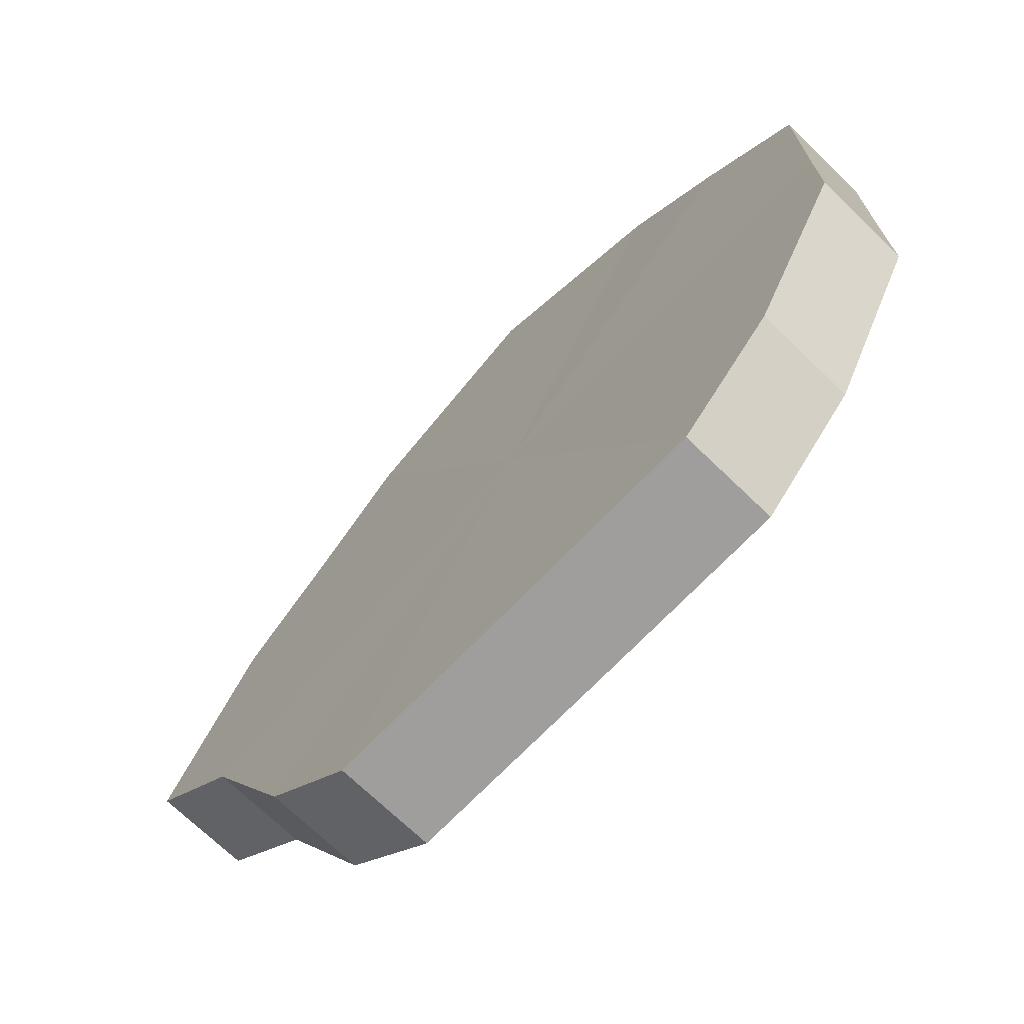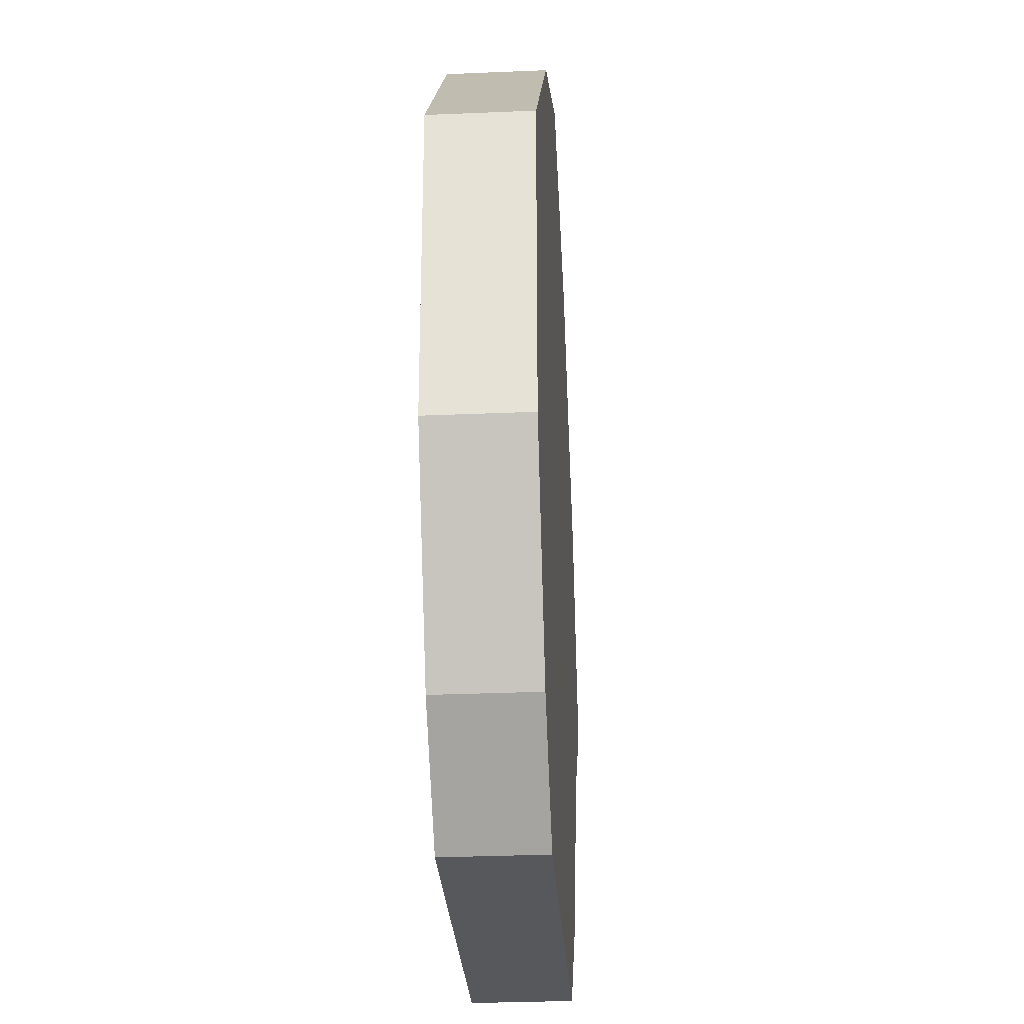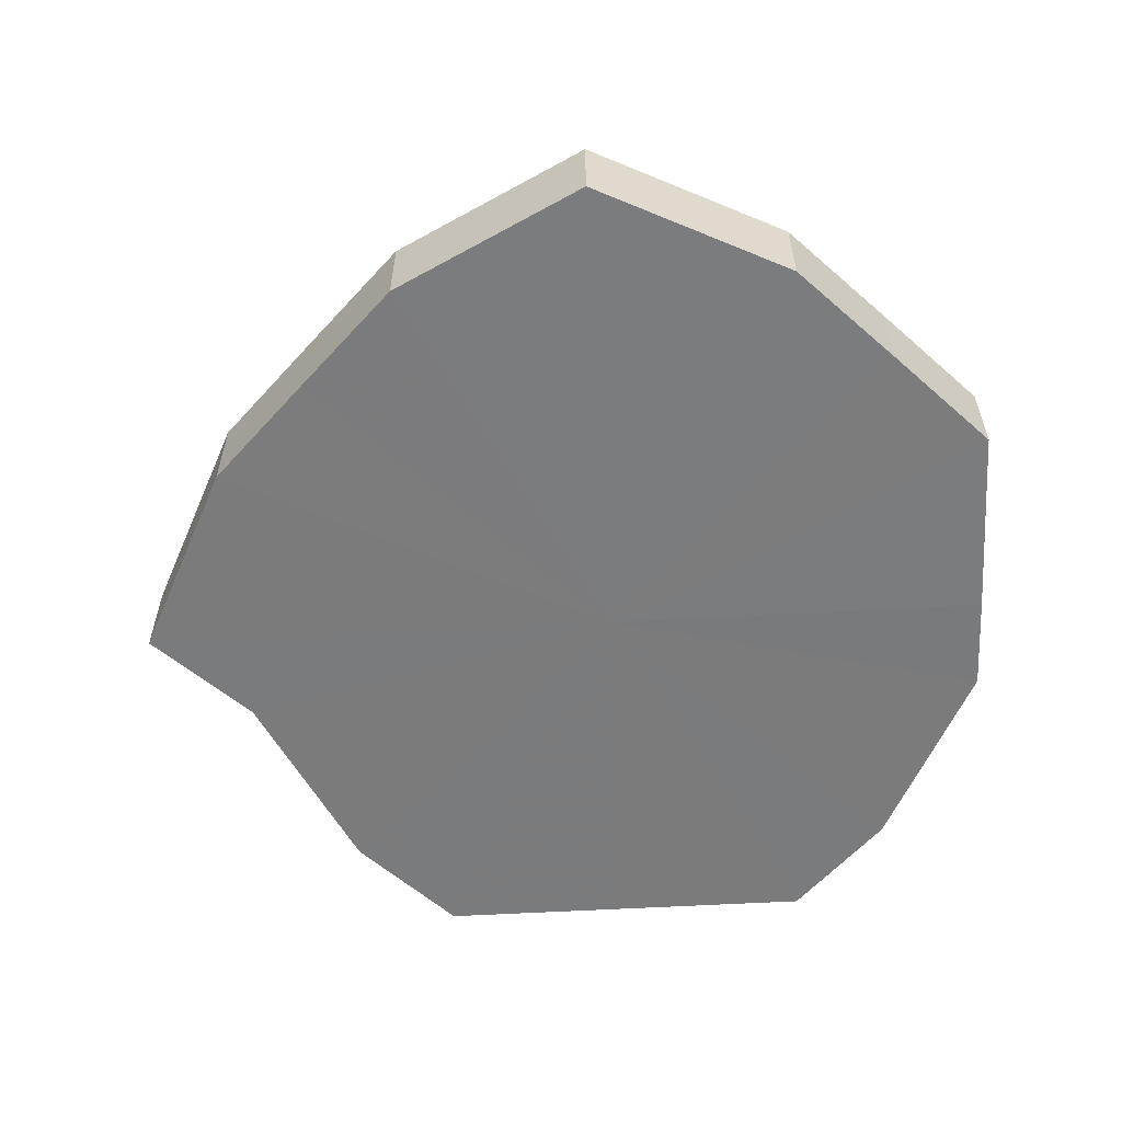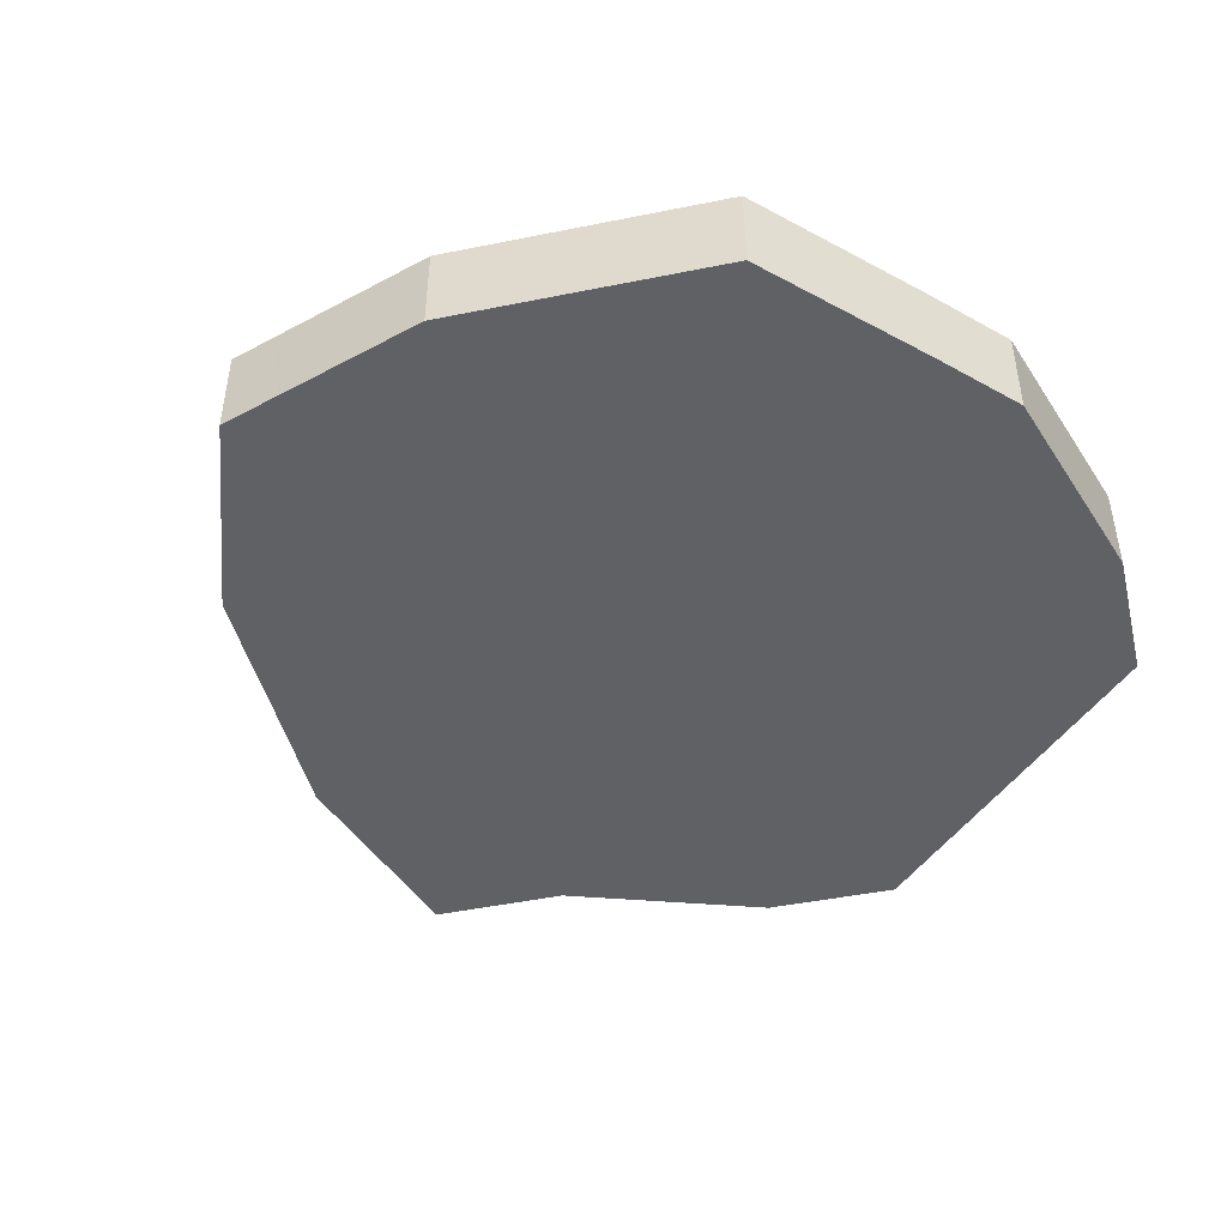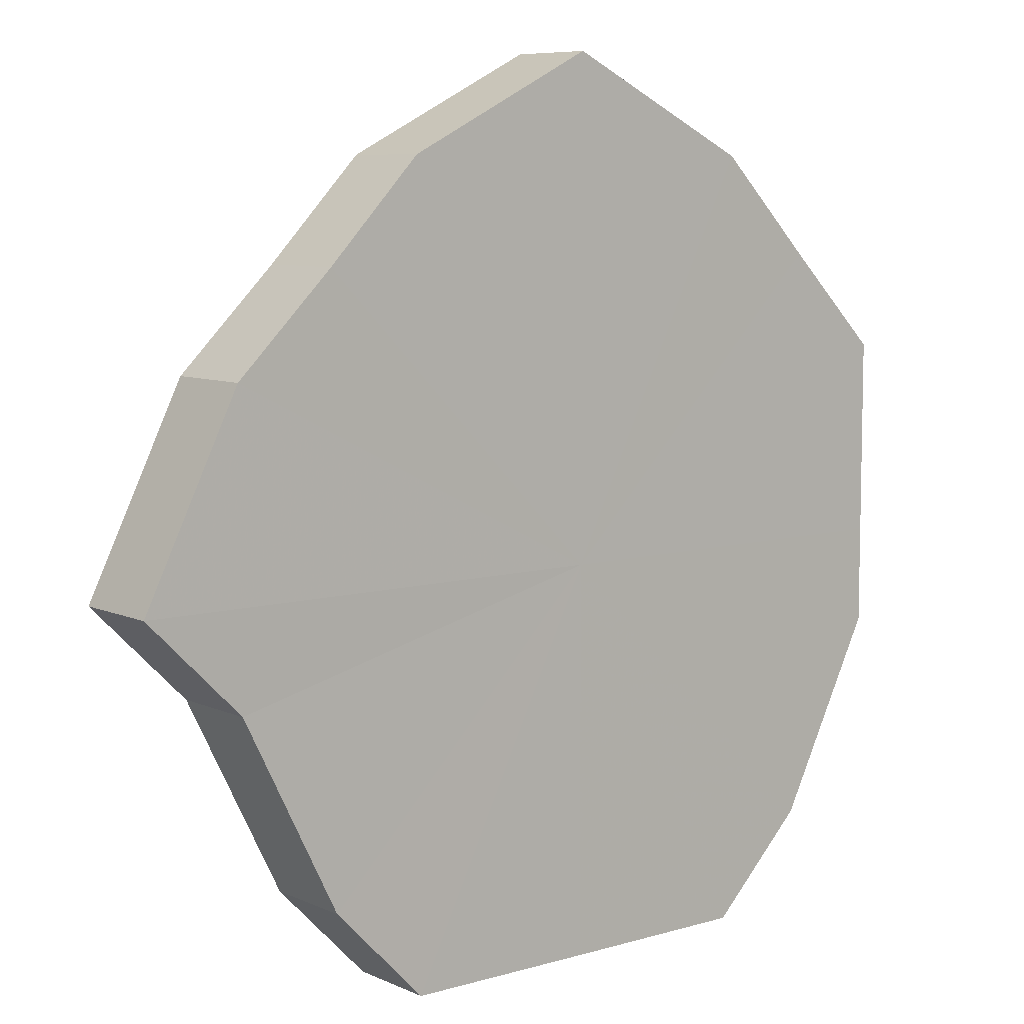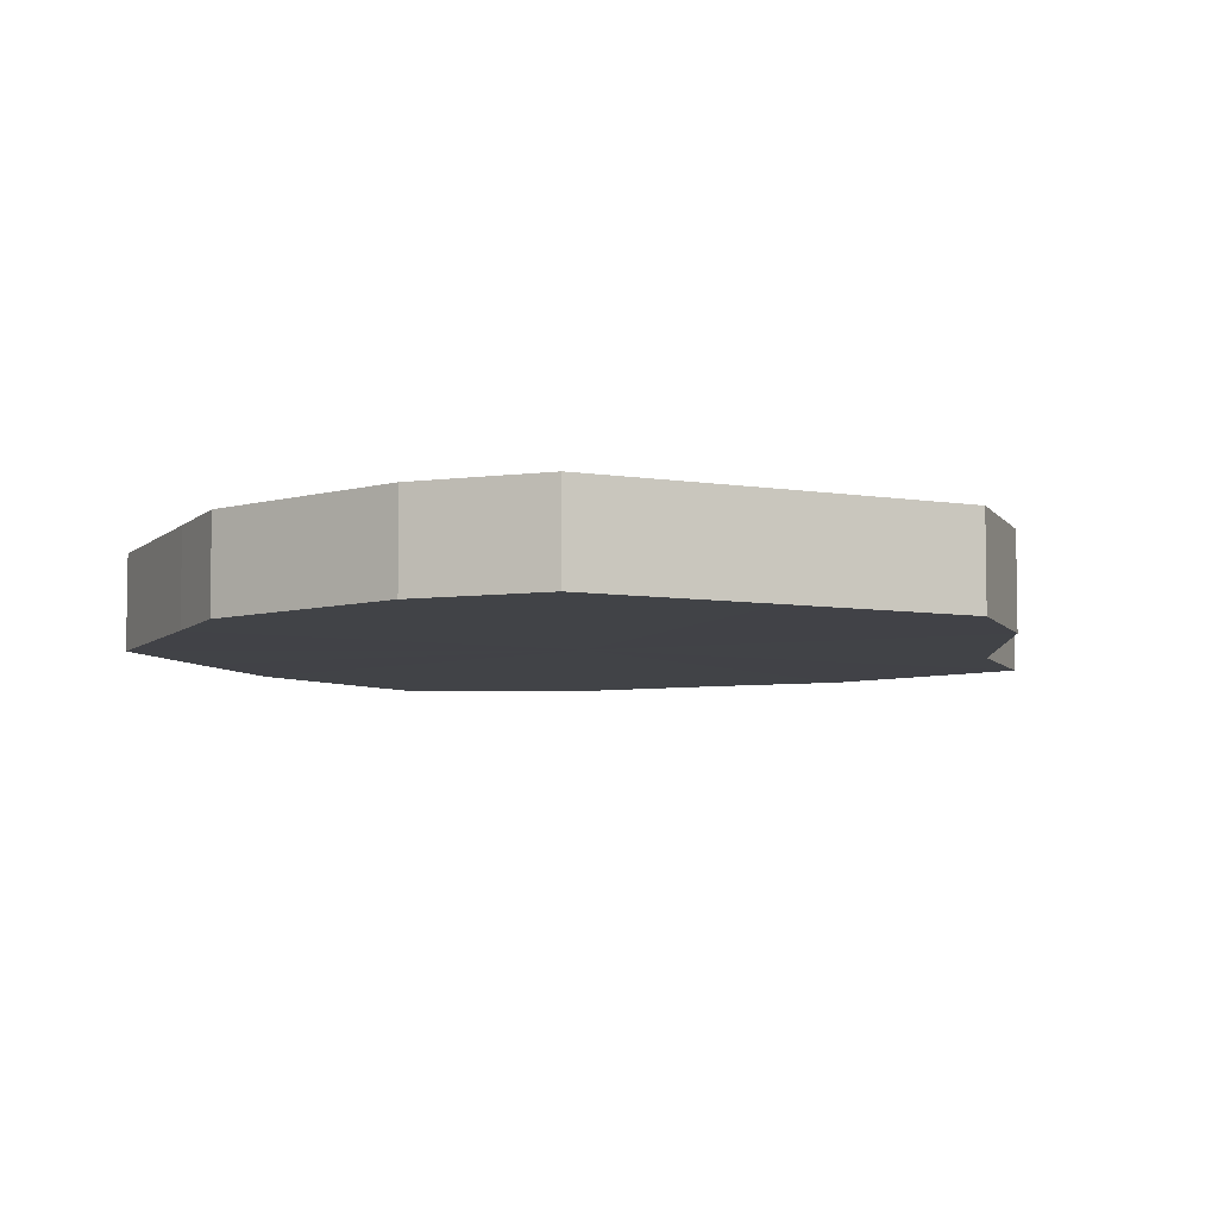
<metadata>
{"format":"obj","ext":"obj","renderer":"f3d","projection":"perspective","resolution":1024,"background":"white","views":[{"elev":-71.5,"azim":-133.9,"up":"+Y"},{"elev":-28.1,"azim":-86.5,"up":"+Y"},{"elev":-58.5,"azim":-176.9,"up":"+Z"},{"elev":-46.4,"azim":-121.9,"up":"+Z"},{"elev":7.7,"azim":140.9,"up":"+Y"},{"elev":-6.9,"azim":-24.8,"up":"+Z"}]}
</metadata>
<code>
o 13356
v 2159 1869 7.512
v 2159 1869 7.512
v 2159 1869 7.522
v 2159 1869 7.512
v 2159 1869 7.522
v 2159 1869 7.512
v 2159 1869 7.522
v 2159 1869 7.512
v 2159 1869 7.522
v 2159 1869 7.512
v 2159 1869 7.522
v 2159 1869 7.512
v 2159 1869 7.522
v 2159 1869 7.512
v 2159 1869 7.522
v 2159 1869 7.512
v 2159 1869 7.522
v 2159 1869 7.512
v 2159 1869 7.522
v 2159 1869 7.512
v 2159 1869 7.522
v 2159 1869 7.512
v 2159 1869 7.522
v 2159 1869 7.512
v 2159 1869 7.522
v 2159 1869 7.512
v 2159 1869 7.522
v 2159 1869 7.512
v 2159 1869 7.522
v 2159 1869 7.512
v 2159 1869 7.522
v 2159 1869 7.522
v 2159 1869 7.522
v 2159 1869 7.512
v 2159 1869 7.522
v 2159 1869 7.512
v 2159 1869 7.522
v 2159 1869 7.522
v 2159 1869 7.512
v 2159 1869 7.522
v 2159 1869 7.512
v 2159 1869 7.512
v 2159 1869 7.522
v 2159 1869 7.522
v 2159 1869 7.512
v 2159 1869 7.522
v 2159 1869 7.512
v 2159 1869 7.512
v 2159 1869 7.522
v 2159 1869 7.522
v 2159 1869 7.512
v 2159 1869 7.522
v 2159 1869 7.512
v 2159 1869 7.512
v 2159 1869 7.522
v 2159 1869 7.522
v 2159 1869 7.512
v 2159 1869 7.522
v 2159 1869 7.512
v 2159 1869 7.512
v 2159 1869 7.522
v 2159 1869 7.522
v 2159 1869 7.512
v 2159 1869 7.512
v 2159 1869 7.512
v 2159 1869 7.512
v 2159 1869 7.512
v 2159 1869 7.512
v 2159 1869 7.512
v 2159 1869 7.512
v 2159 1869 7.512
v 2159 1869 7.512
v 2159 1869 7.512
v 2159 1869 7.512
v 2159 1869 7.512
v 2159 1869 7.512
v 2159 1869 7.512
v 2159 1869 7.512
v 2159 1869 7.512
v 2159 1869 7.512
v 2159 1869 7.512
v 2159 1869 7.522
v 2159 1869 7.522
v 2159 1869 7.522
v 2159 1869 7.522
v 2159 1869 7.522
v 2159 1869 7.522
v 2159 1869 7.522
v 2159 1869 7.522
v 2159 1869 7.522
v 2159 1869 7.522
v 2159 1869 7.522
v 2159 1869 7.522
v 2159 1869 7.522
v 2159 1869 7.522
v 2159 1869 7.522
v 2159 1869 7.522
v 2159 1869 7.522
f 1 2 3
f 2 4 5
f 6 1 7
f 4 8 9
f 10 6 11
f 8 12 13
f 14 10 15
f 12 16 17
f 18 14 19
f 16 20 21
f 22 18 23
f 20 24 25
f 26 22 27
f 24 28 29
f 30 26 31
f 28 30 32
f 33 34 35
f 35 36 37
f 38 39 33
f 40 41 38
f 37 42 43
f 44 45 40
f 46 47 44
f 43 48 49
f 50 51 46
f 52 53 50
f 49 54 55
f 56 57 52
f 58 59 56
f 55 60 61
f 62 63 58
f 61 64 62
f 65 66 67
f 65 68 66
f 65 67 69
f 65 70 68
f 65 69 71
f 65 72 70
f 65 71 73
f 65 74 72
f 65 73 75
f 65 76 74
f 65 75 77
f 65 78 76
f 65 77 79
f 65 80 78
f 65 79 81
f 65 81 80
f 82 83 84
f 82 85 83
f 82 84 86
f 82 87 85
f 82 86 88
f 82 89 87
f 82 88 90
f 82 91 89
f 82 90 92
f 82 93 91
f 82 92 94
f 82 95 93
f 82 94 96
f 82 97 95
f 82 96 98
f 82 98 97

</code>
